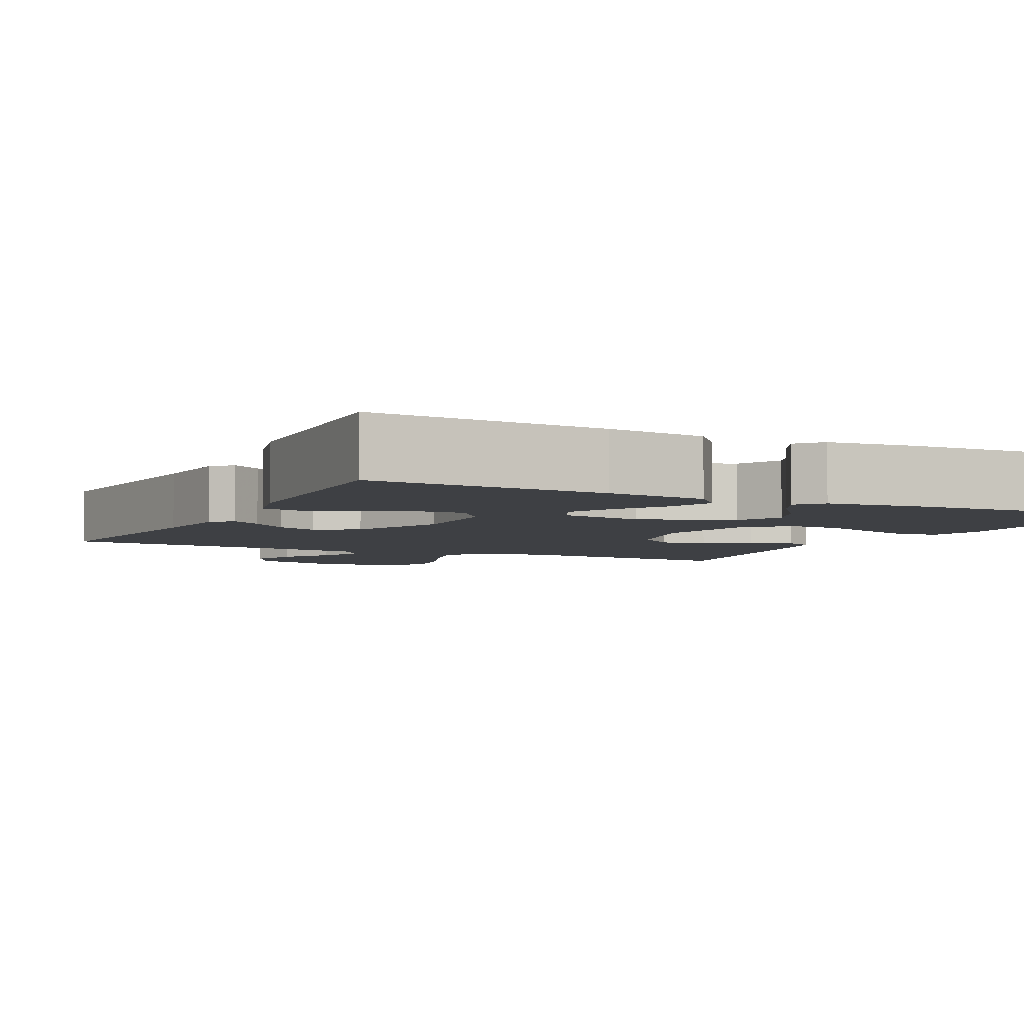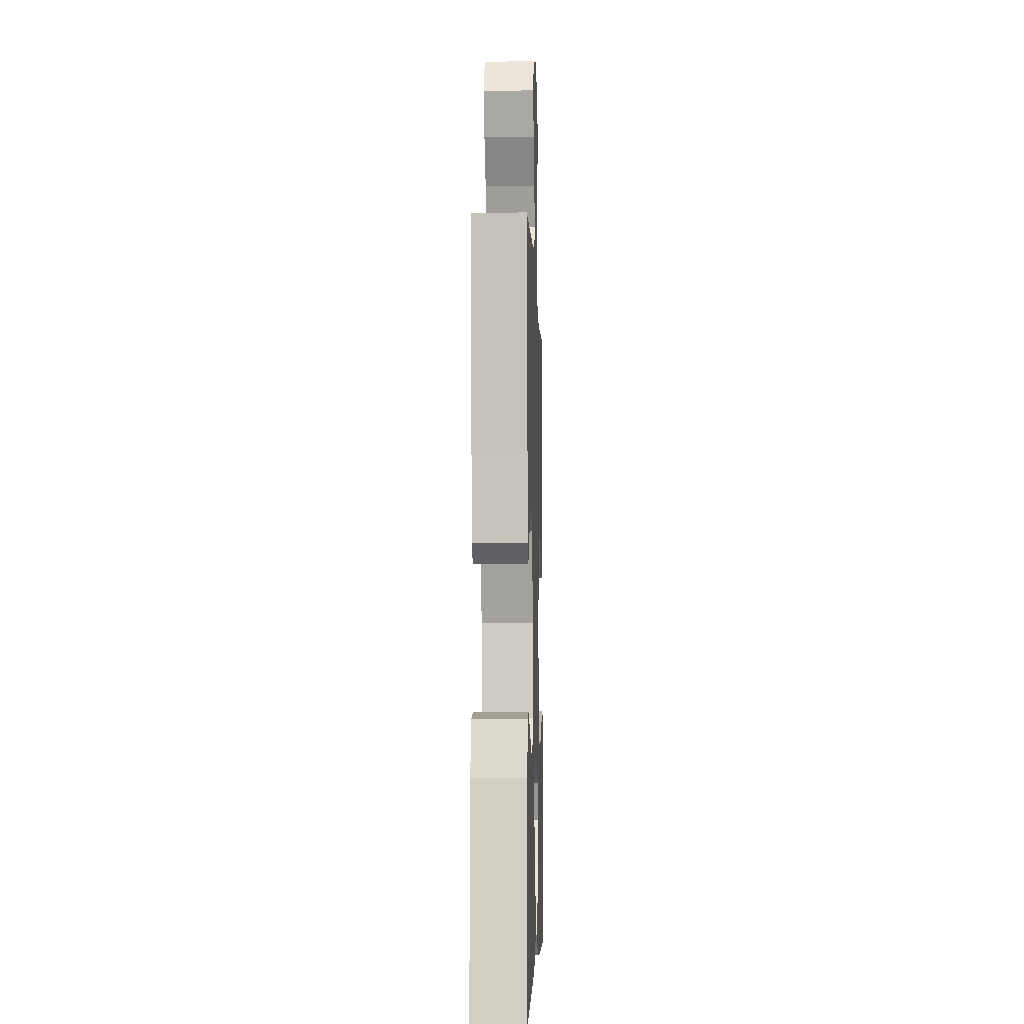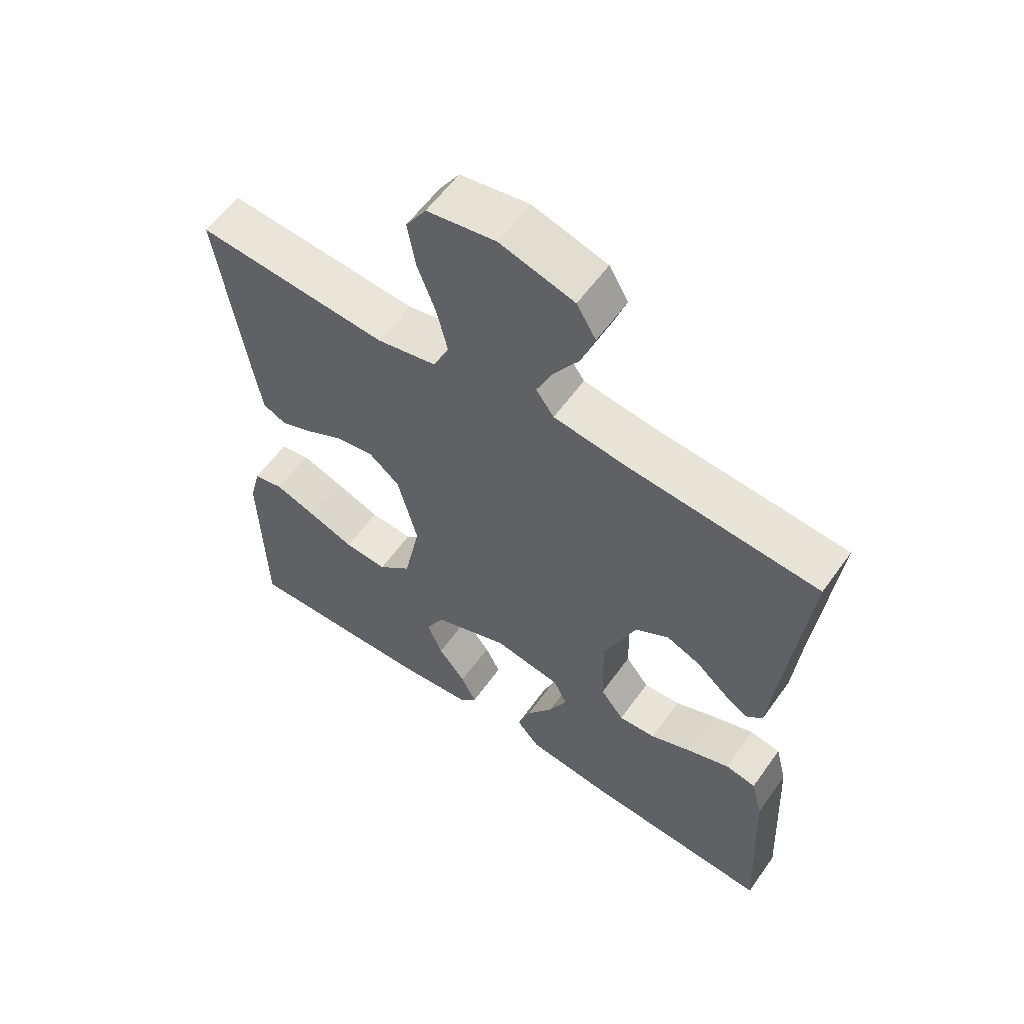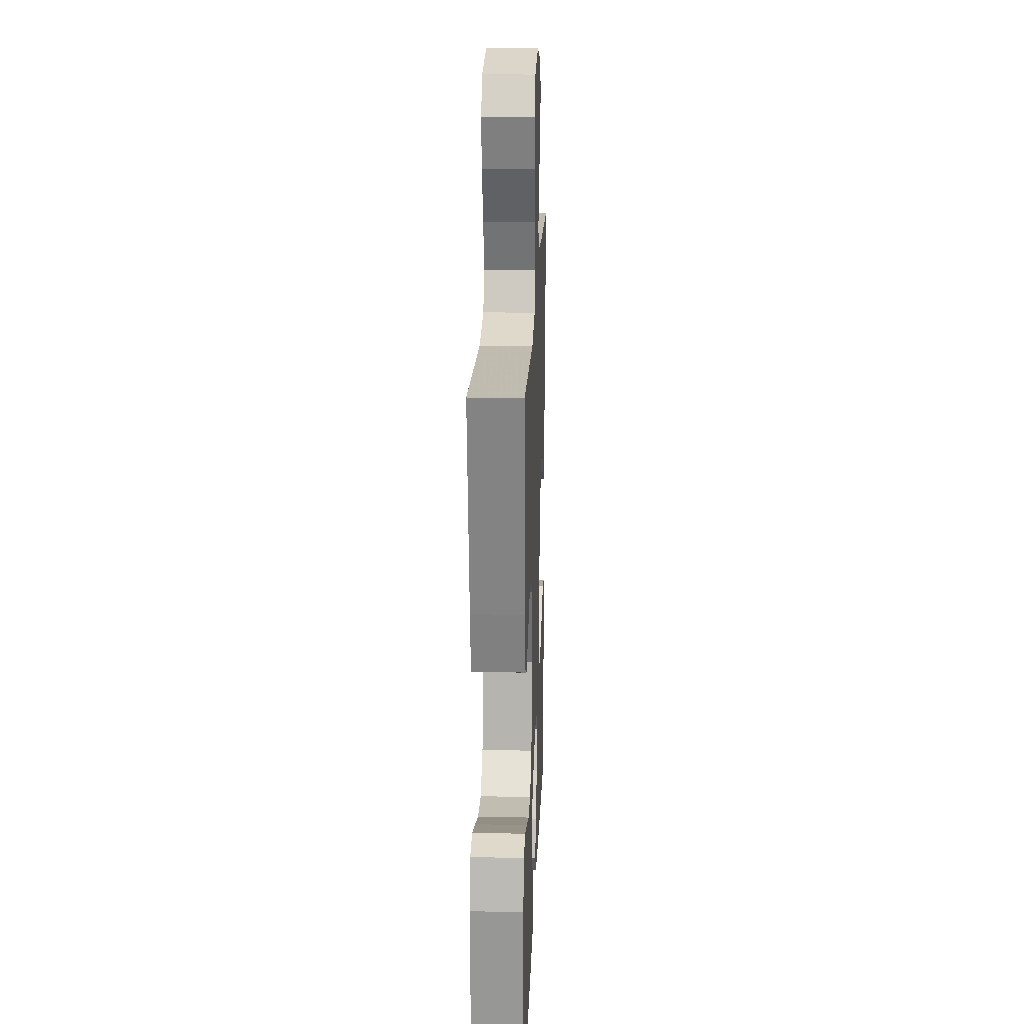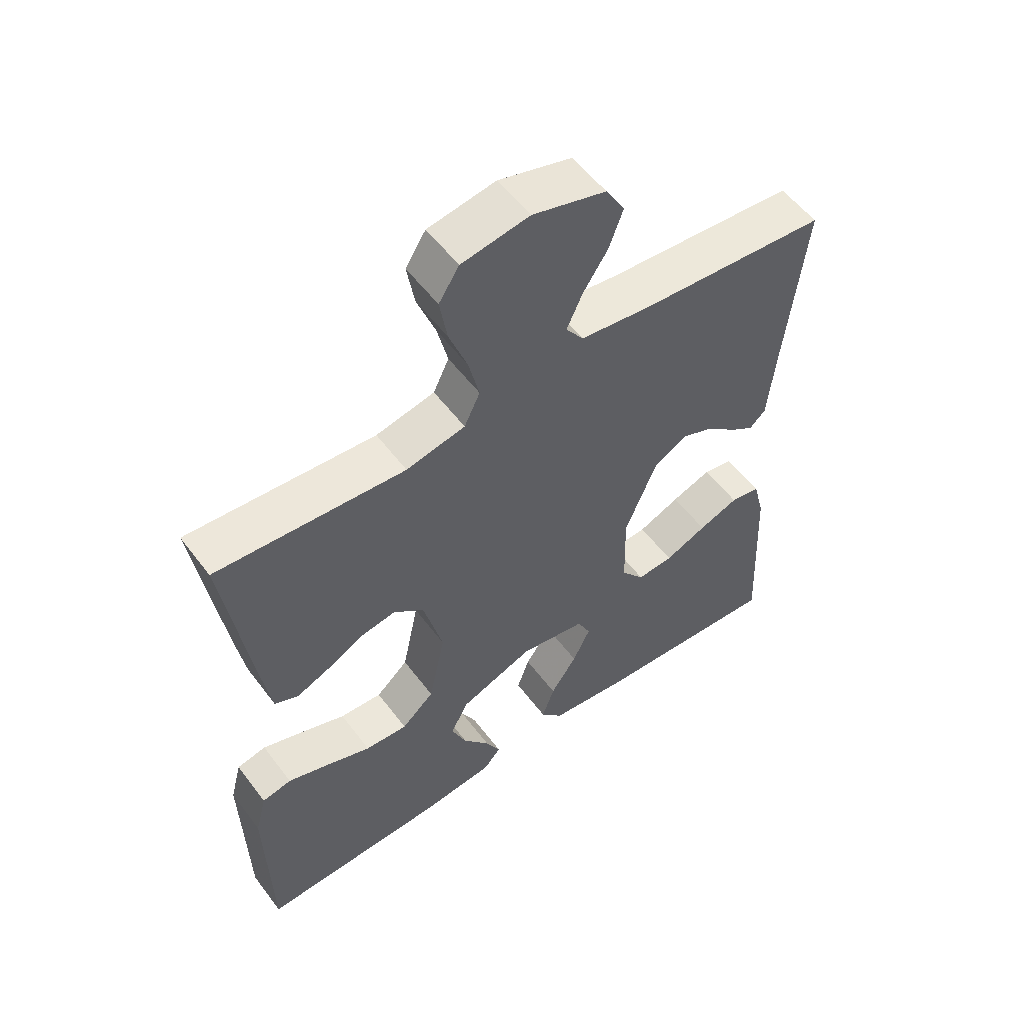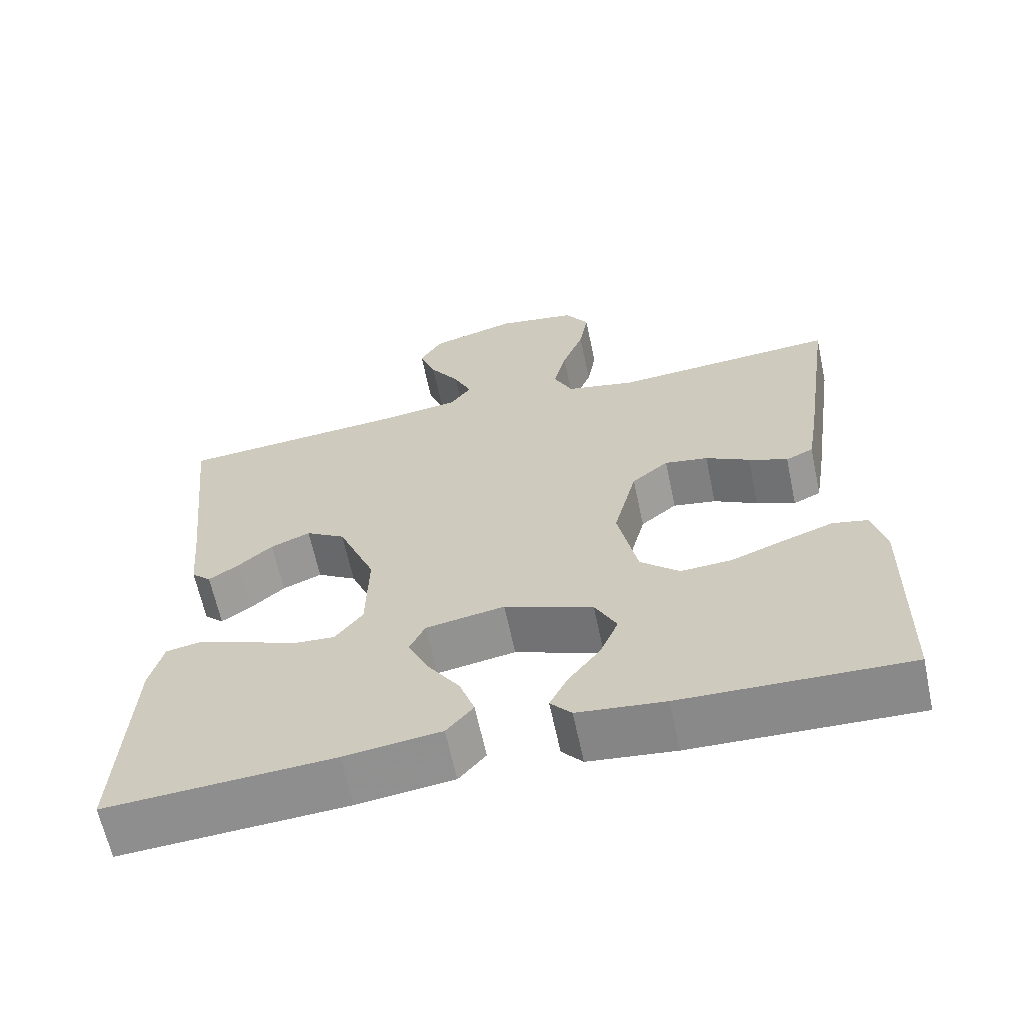
<metadata>
{"format":"obj","ext":"obj","renderer":"f3d","projection":"perspective","resolution":1024,"background":"white","views":[{"elev":-4.7,"azim":153.8,"up":"+Y"},{"elev":-5.0,"azim":91.9,"up":"+Z"},{"elev":58.6,"azim":35.3,"up":"+Z"},{"elev":20.4,"azim":-87.7,"up":"+Z"},{"elev":55.5,"azim":-36.4,"up":"+Z"},{"elev":-63.9,"azim":-168.0,"up":"+Z"}]}
</metadata>
<code>
v 0.5 0.07 -0.5
v 0.2 0.07 -0.481
v 0.072 0.07 -0.465
v 0.036 0.07 -0.423
v 0.056 0.07 -0.365
v 0.098 0.07 -0.302
v 0.126 0.07 -0.243
v 0.105 0.07 -0.199
v 0 0.07 -0.181
v -0.118 0.07 -0.227
v -0.147 0.07 -0.283
v -0.123 0.07 -0.341
v -0.08 0.07 -0.397
v -0.056 0.07 -0.445
v -0.084 0.07 -0.477
v -0.2 0.07 -0.49
v -0.5 0.07 -0.5
v -0.506 0.07 -0.2
v -0.488 0.07 -0.13
v -0.441 0.07 -0.12
v -0.375 0.07 -0.143
v -0.303 0.07 -0.17
v -0.235 0.07 -0.174
v -0.183 0.07 -0.127
v -0.157 0.07 0
v -0.188 0.07 0.121
v -0.237 0.07 0.161
v -0.295 0.07 0.151
v -0.354 0.07 0.119
v -0.406 0.07 0.097
v -0.443 0.07 0.114
v -0.457 0.07 0.2
v -0.5 0.07 0.5
v -0.2 0.07 0.478
v -0.106 0.07 0.498
v -0.081 0.07 0.551
v -0.098 0.07 0.622
v -0.127 0.07 0.7
v -0.139 0.07 0.771
v -0.107 0.07 0.821
v 0 0.07 0.839
v 0.116 0.07 0.806
v 0.146 0.07 0.755
v 0.124 0.07 0.694
v 0.084 0.07 0.632
v 0.06 0.07 0.578
v 0.088 0.07 0.539
v 0.2 0.07 0.524
v 0.5 0.07 0.5
v 0.468 0.07 0.2
v 0.458 0.07 0.09
v 0.432 0.07 0.066
v 0.393 0.07 0.092
v 0.346 0.07 0.133
v 0.293 0.07 0.155
v 0.24 0.07 0.122
v 0.19 0.07 0
v 0.193 0.07 -0.129
v 0.23 0.07 -0.177
v 0.288 0.07 -0.173
v 0.355 0.07 -0.144
v 0.419 0.07 -0.12
v 0.467 0.07 -0.129
v 0.485 0.07 -0.2
v 0.5 0 -0.5
v 0.2 0 -0.481
v 0.072 0 -0.465
v 0.036 0 -0.423
v 0.056 0 -0.365
v 0.098 0 -0.302
v 0.126 0 -0.243
v 0.105 0 -0.199
v 0 0 -0.181
v -0.118 0 -0.227
v -0.147 0 -0.283
v -0.123 0 -0.341
v -0.08 0 -0.397
v -0.056 0 -0.445
v -0.084 0 -0.477
v -0.2 0 -0.49
v -0.5 0 -0.5
v -0.506 0 -0.2
v -0.488 0 -0.13
v -0.441 0 -0.12
v -0.375 0 -0.143
v -0.303 0 -0.17
v -0.235 0 -0.174
v -0.183 0 -0.127
v -0.157 0 0
v -0.188 0 0.121
v -0.237 0 0.161
v -0.295 0 0.151
v -0.354 0 0.119
v -0.406 0 0.097
v -0.443 0 0.114
v -0.457 0 0.2
v -0.5 0 0.5
v -0.2 0 0.478
v -0.106 0 0.498
v -0.081 0 0.551
v -0.098 0 0.622
v -0.127 0 0.7
v -0.139 0 0.771
v -0.107 0 0.821
v 0 0 0.839
v 0.116 0 0.806
v 0.146 0 0.755
v 0.124 0 0.694
v 0.084 0 0.632
v 0.06 0 0.578
v 0.088 0 0.539
v 0.2 0 0.524
v 0.5 0 0.5
v 0.468 0 0.2
v 0.458 0 0.09
v 0.432 0 0.066
v 0.393 0 0.092
v 0.346 0 0.133
v 0.293 0 0.155
v 0.24 0 0.122
v 0.19 0 0
v 0.193 0 -0.129
v 0.23 0 -0.177
v 0.288 0 -0.173
v 0.355 0 -0.144
v 0.419 0 -0.12
v 0.467 0 -0.129
v 0.485 0 -0.2
f 60 61 62 63
f 60 63 64 1
f 51 52 53 54
f 50 51 54 55
f 48 49 50 55
f 47 48 55 56
f 42 43 44 45
f 42 45 46
f 41 42 46
f 40 41 46
f 37 38 39 40
f 36 37 40 46
f 35 36 46 47
f 31 32 33 34
f 28 29 30 31
f 28 31 34 35
f 19 20 21 22
f 17 18 19 22
f 17 22 23
f 16 17 23 24
f 12 13 14 15
f 11 12 15 16
f 3 4 5 6
f 3 6 7
f 2 3 7
f 59 60 1 2
f 58 59 2 7
f 57 58 7 8
f 56 57 8 9
f 47 56 9 10
f 27 28 35 47
f 26 27 47
f 25 26 47
f 25 47 10 11
f 11 16 24 25
f 127 126 125 124
f 65 128 127 124
f 118 117 116 115
f 119 118 115 114
f 119 114 113 112
f 120 119 112 111
f 109 108 107 106
f 110 109 106
f 110 106 105
f 110 105 104
f 104 103 102 101
f 110 104 101 100
f 111 110 100 99
f 98 97 96 95
f 95 94 93 92
f 99 98 95 92
f 86 85 84 83
f 86 83 82 81
f 87 86 81
f 88 87 81 80
f 79 78 77 76
f 80 79 76 75
f 70 69 68 67
f 71 70 67
f 71 67 66
f 66 65 124 123
f 71 66 123 122
f 72 71 122 121
f 73 72 121 120
f 74 73 120 111
f 111 99 92 91
f 111 91 90
f 111 90 89
f 75 74 111 89
f 89 88 80 75
f 1 65 66 2
f 2 66 67 3
f 3 67 68 4
f 4 68 69 5
f 5 69 70 6
f 6 70 71 7
f 7 71 72 8
f 8 72 73 9
f 9 73 74 10
f 10 74 75 11
f 11 75 76 12
f 12 76 77 13
f 13 77 78 14
f 14 78 79 15
f 15 79 80 16
f 16 80 81 17
f 17 81 82 18
f 18 82 83 19
f 19 83 84 20
f 20 84 85 21
f 21 85 86 22
f 22 86 87 23
f 23 87 88 24
f 24 88 89 25
f 25 89 90 26
f 26 90 91 27
f 27 91 92 28
f 28 92 93 29
f 29 93 94 30
f 30 94 95 31
f 31 95 96 32
f 32 96 97 33
f 33 97 98 34
f 34 98 99 35
f 35 99 100 36
f 36 100 101 37
f 37 101 102 38
f 38 102 103 39
f 39 103 104 40
f 40 104 105 41
f 41 105 106 42
f 42 106 107 43
f 43 107 108 44
f 44 108 109 45
f 45 109 110 46
f 46 110 111 47
f 47 111 112 48
f 48 112 113 49
f 49 113 114 50
f 50 114 115 51
f 51 115 116 52
f 52 116 117 53
f 53 117 118 54
f 54 118 119 55
f 55 119 120 56
f 56 120 121 57
f 57 121 122 58
f 58 122 123 59
f 59 123 124 60
f 60 124 125 61
f 61 125 126 62
f 62 126 127 63
f 63 127 128 64
f 64 128 65 1

</code>
